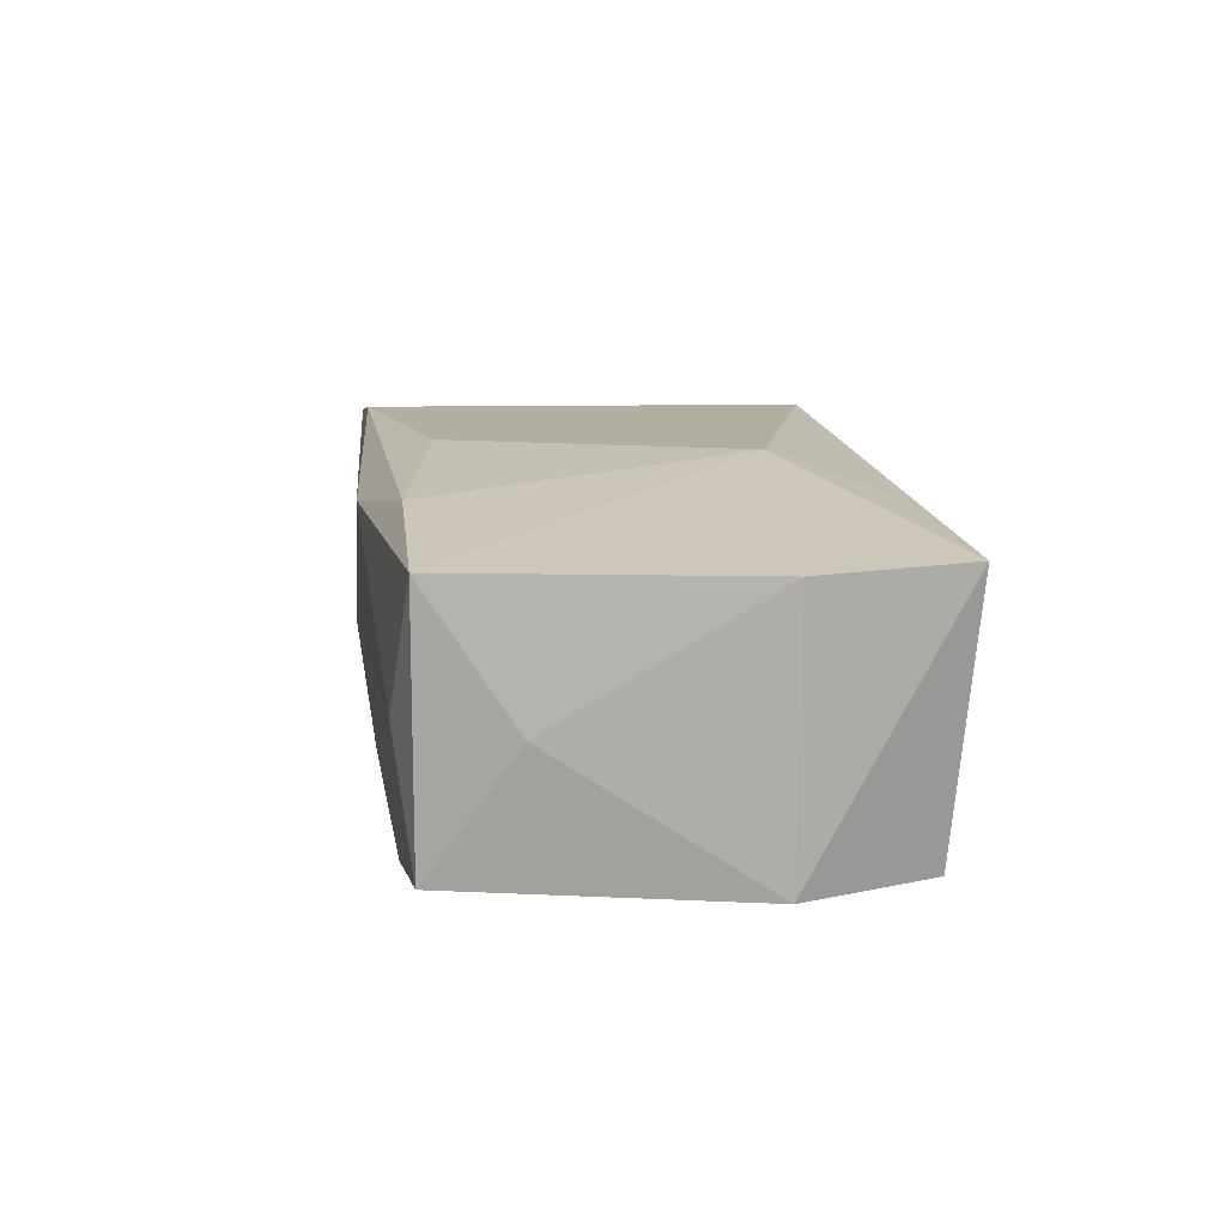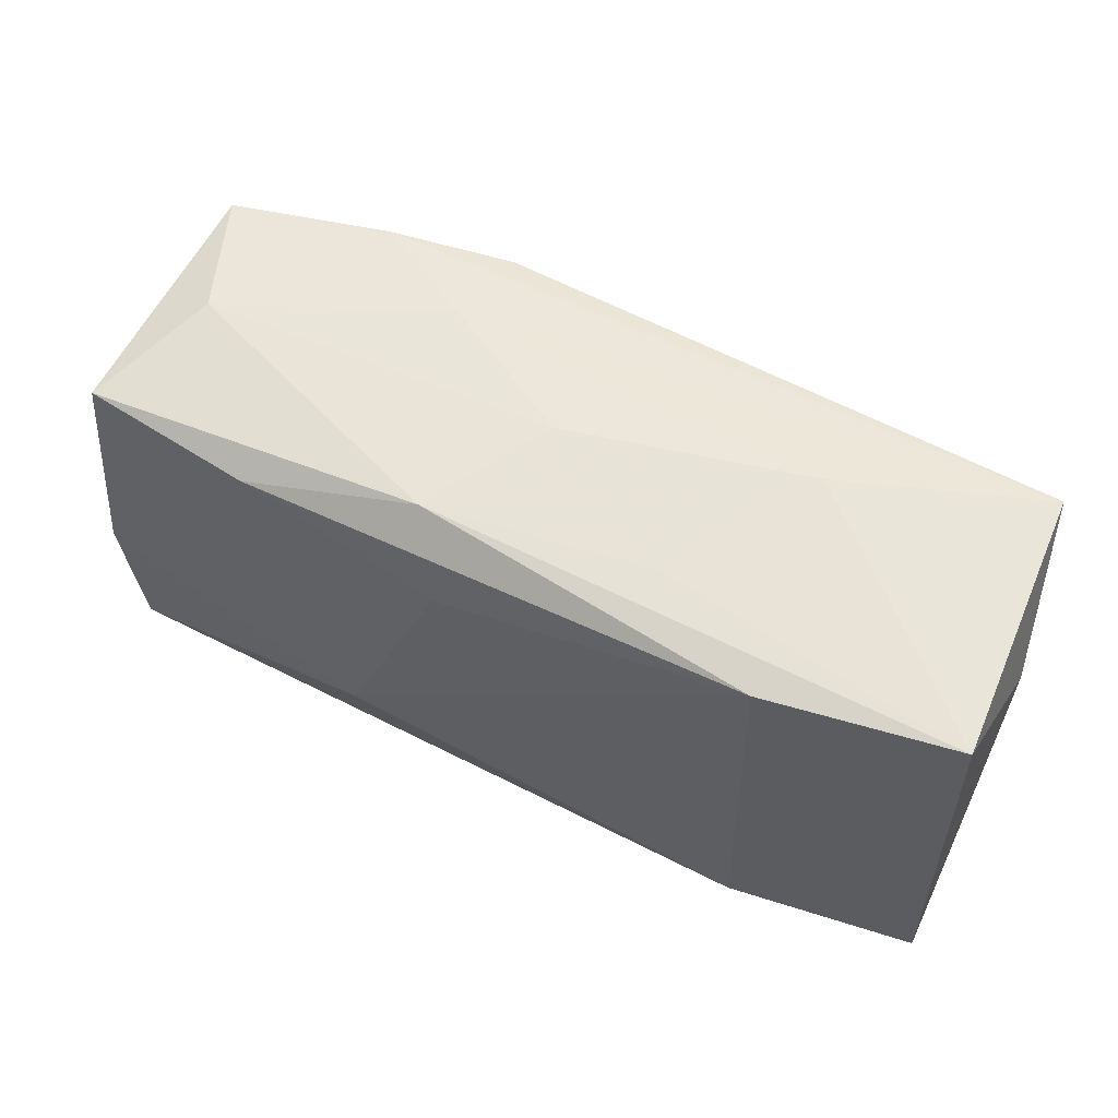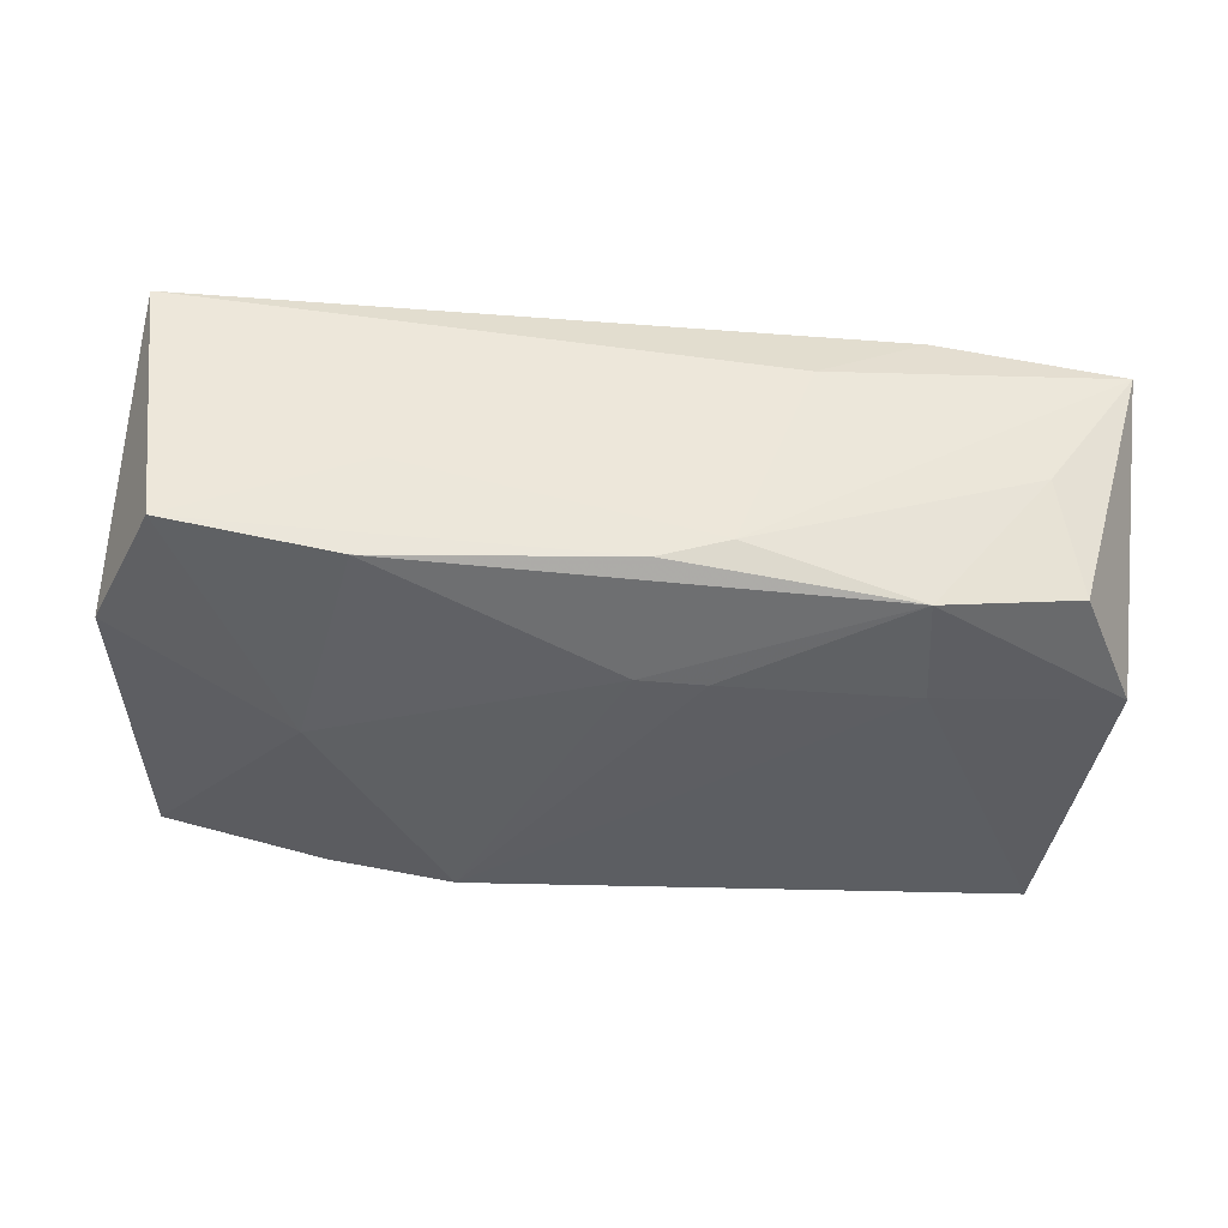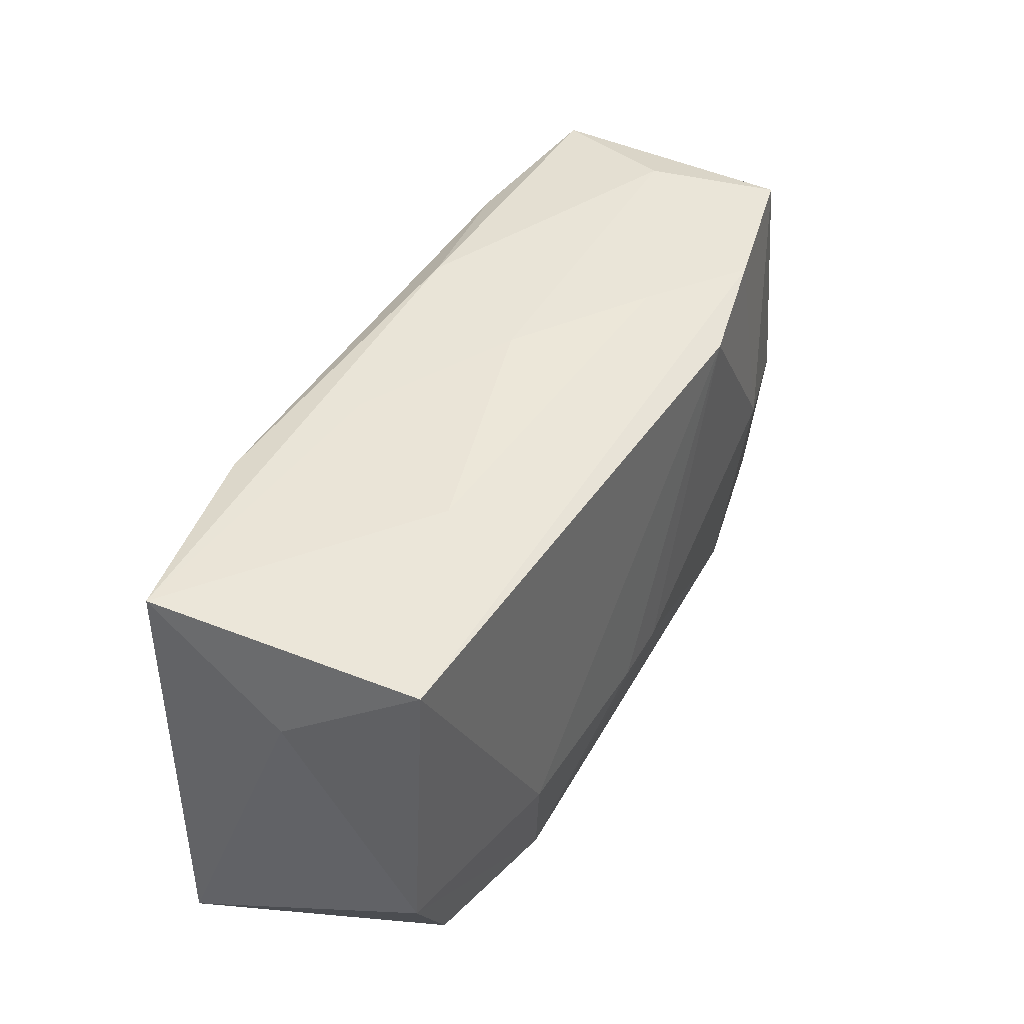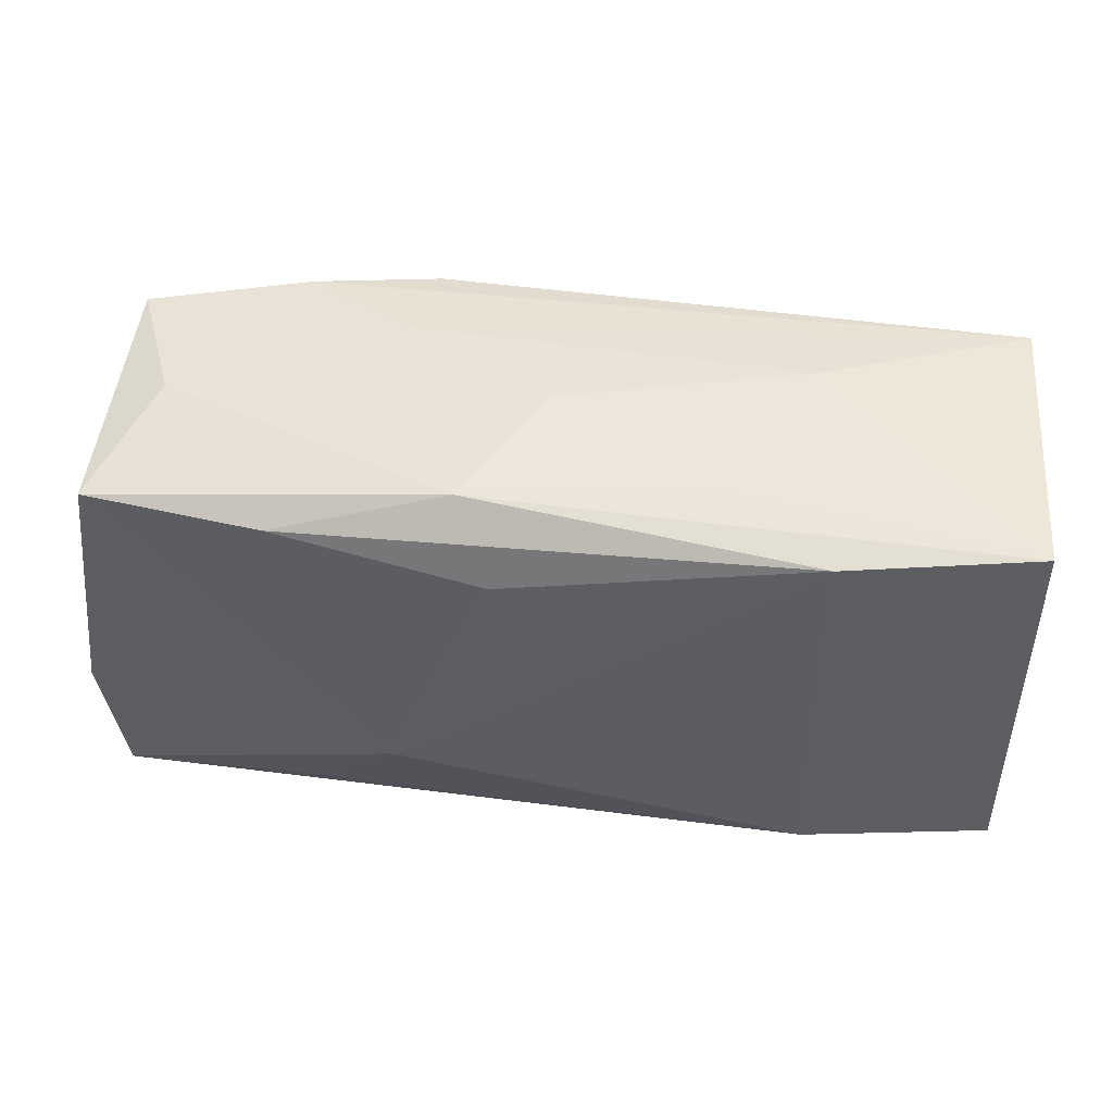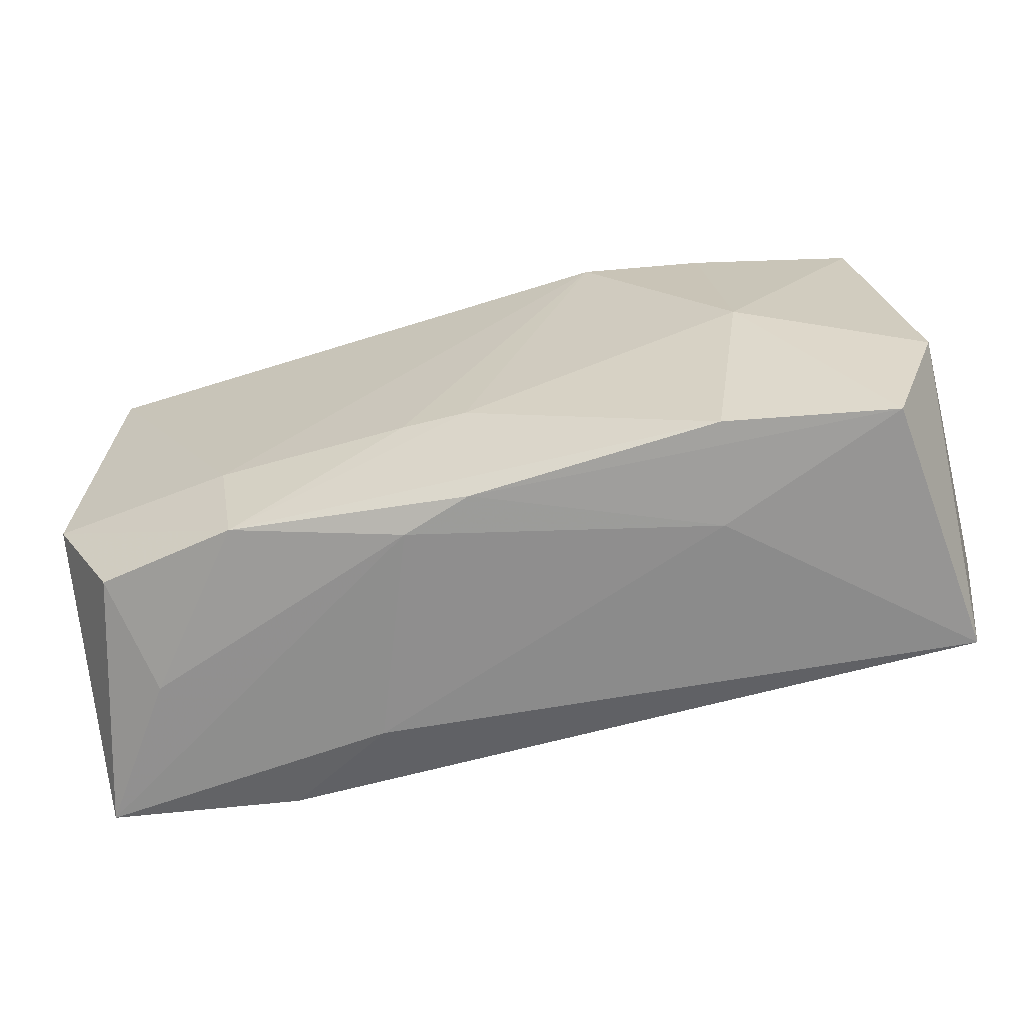
<metadata>
{"format":"obj","ext":"obj","renderer":"f3d","projection":"perspective","resolution":1024,"background":"white","views":[{"elev":12.2,"azim":-96.0,"up":"+Z"},{"elev":60.5,"azim":25.3,"up":"+Y"},{"elev":-42.5,"azim":-6.1,"up":"+Z"},{"elev":45.6,"azim":116.0,"up":"+Y"},{"elev":52.1,"azim":5.9,"up":"+Y"},{"elev":-62.4,"azim":-166.1,"up":"+Y"}]}
</metadata>
<code>
v 0.0187 0.01971 -0.004343
v -0.03417 0.01605 -0.01034
v -0.02308 -0.0004771 -0.01445
v 0.01103 0.01941 0.007442
v -0.01867 -0.01902 -0.004826
v -0.006871 0.01941 0.009892
v 0.0197 -0.01624 -0.01238
v 0.03573 0.01908 0.01127
v -0.03482 0.01608 0.009974
v 0.01215 -0.01948 0.007152
v -0.03036 0.01746 -0.0002179
v -0.01968 -0.01744 0.0116
v 0.02932 -0.01748 -0.0002066
v 0.03672 -0.005404 -0.01023
v -0.03628 -0.0193 0.01028
v -0.01231 0.01836 -0.007217
v -0.03797 -0.007528 0.00988
v -0.01107 0.01661 -0.01445
v 0.02137 -0.01801 0.01297
v 0.0001238 -0.01833 -0.01176
v -0.03619 0.009171 -0.0003446
v 0.0314 -0.01501 -0.009615
v 0.02048 0.01854 0.01334
v -0.01252 -0.009399 0.01396
v 0.0349 0.0188 -0.01052
v -0.02008 -0.01768 -0.01301
v -0.02071 0.01625 0.0121
v 0.00527 -0.008482 -0.0143
v -0.03373 -0.01779 -0.01081
v 0.02106 -0.00753 -0.01324
v 0.03681 0.01144 0.0001523
v -0.02109 0.01696 -0.01276
v -0.0377 -0.007277 -0.01091
v -0.000858 0.01971 -2.83e-06
v 0.00579 -0.01867 -0.009838
v 0.03698 -0.01794 0.01099
v -8.717e-05 -0.008675 -0.01445
v -0.00404 0.01379 0.01386
f 8 36 31
f 10 15 5
f 5 15 29
f 10 36 19
f 19 15 10
f 24 9 17
f 17 15 24
f 31 36 14
f 29 15 33
f 15 17 33
f 20 5 29
f 24 15 12
f 12 19 24
f 15 19 12
f 22 14 36
f 7 14 22
f 31 14 25
f 25 8 31
f 27 9 24
f 24 38 27
f 32 25 18
f 29 33 3
f 18 37 3
f 3 32 18
f 3 33 2
f 2 32 3
f 21 17 9
f 21 33 17
f 9 2 21
f 2 33 21
f 11 2 9
f 26 37 7
f 7 20 26
f 26 20 29
f 29 3 26
f 26 3 37
f 10 5 35
f 5 20 35
f 35 36 10
f 35 20 7
f 13 22 36
f 7 22 13
f 36 35 13
f 13 35 7
f 18 25 30
f 30 14 7
f 30 25 14
f 8 25 1
f 8 1 4
f 4 1 34
f 6 11 9
f 34 11 6
f 6 4 34
f 9 27 6
f 8 4 6
f 16 11 34
f 34 1 16
f 16 32 2
f 2 11 16
f 25 32 16
f 16 1 25
f 28 37 18
f 18 30 28
f 7 37 28
f 28 30 7
f 8 6 23
f 23 6 27
f 23 27 38
f 36 8 23
f 23 19 36
f 24 19 23
f 23 38 24

</code>
